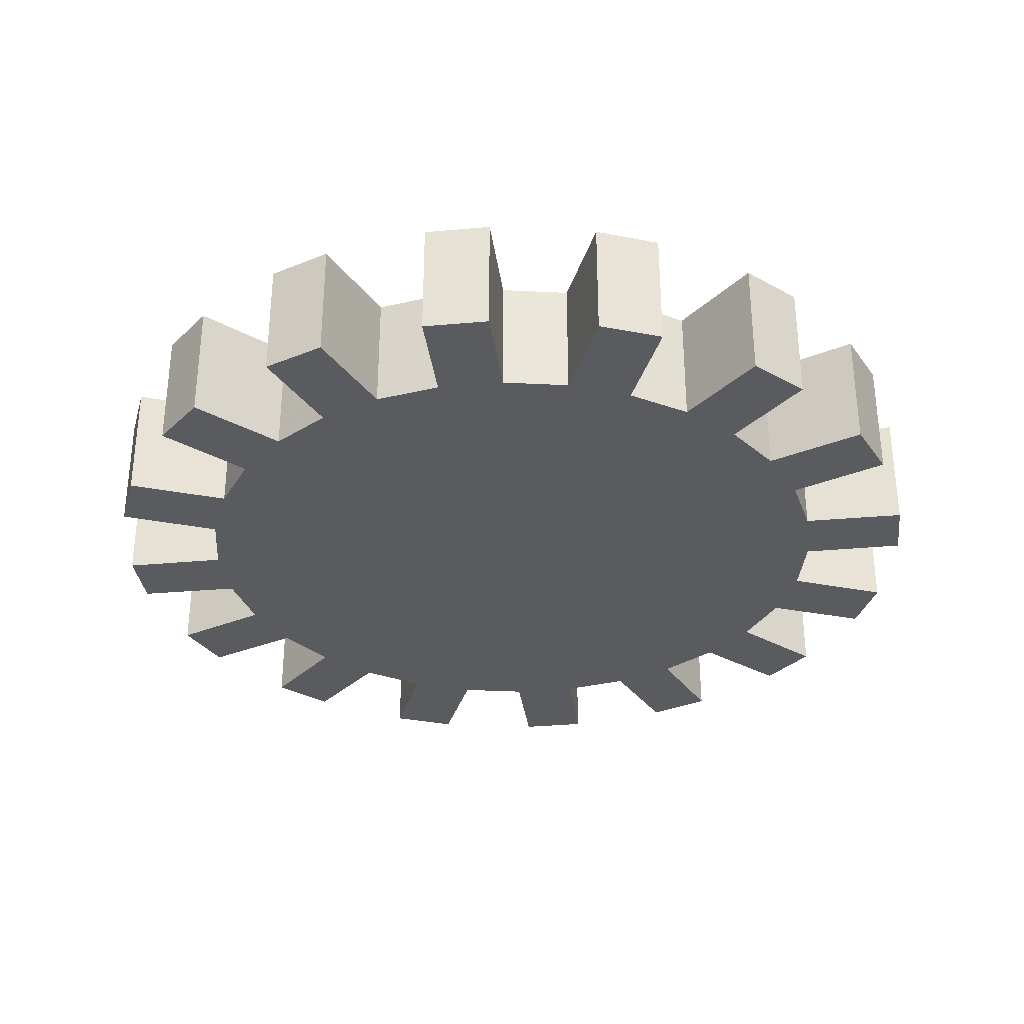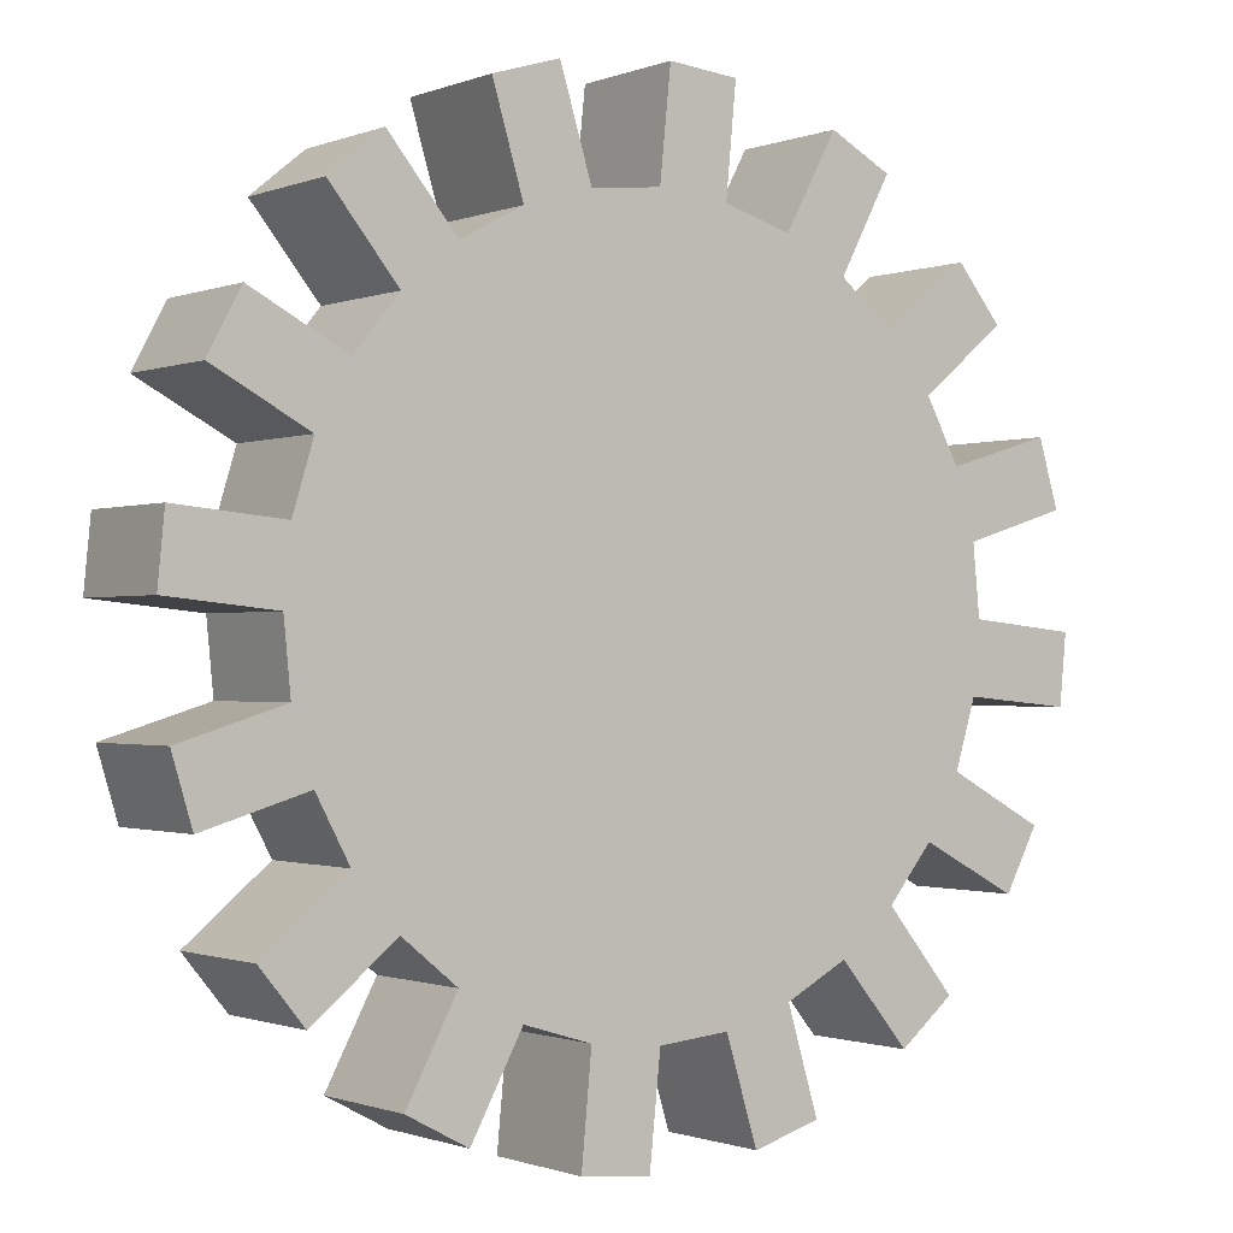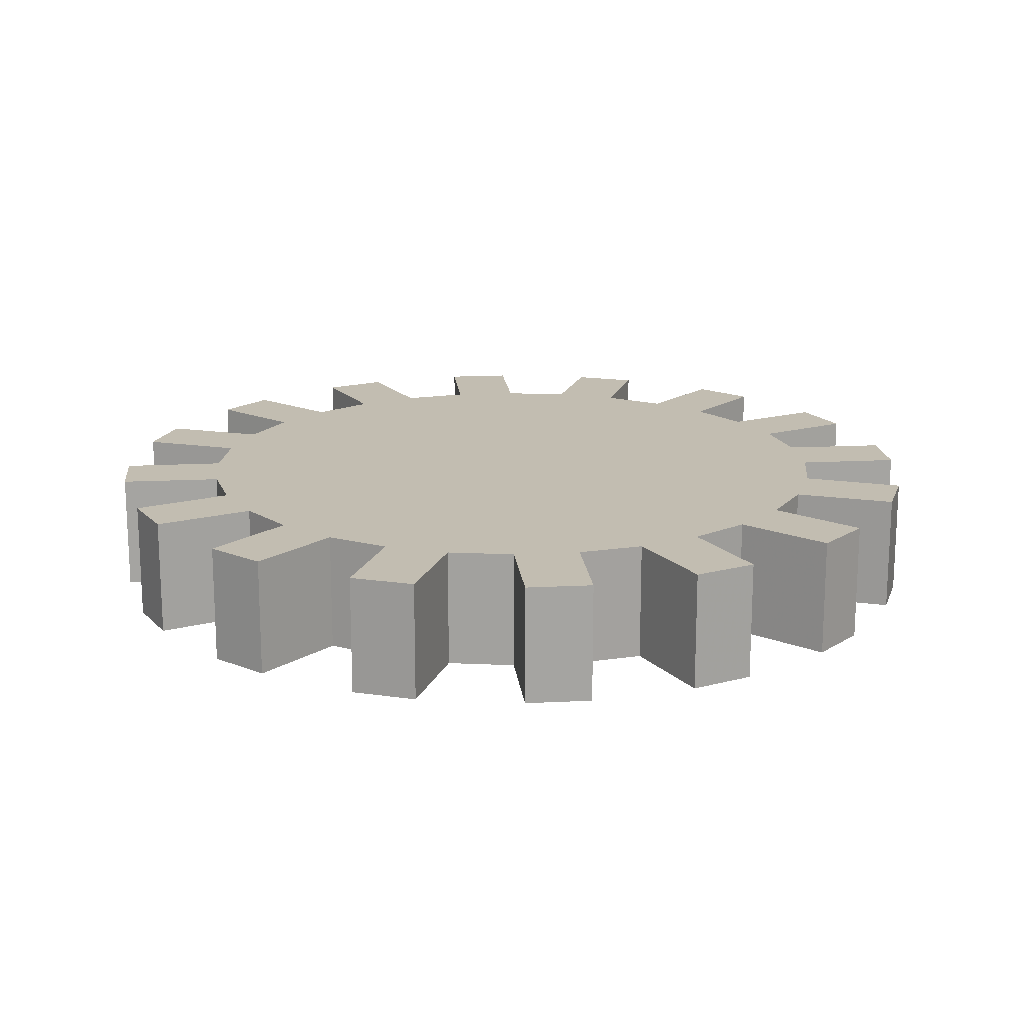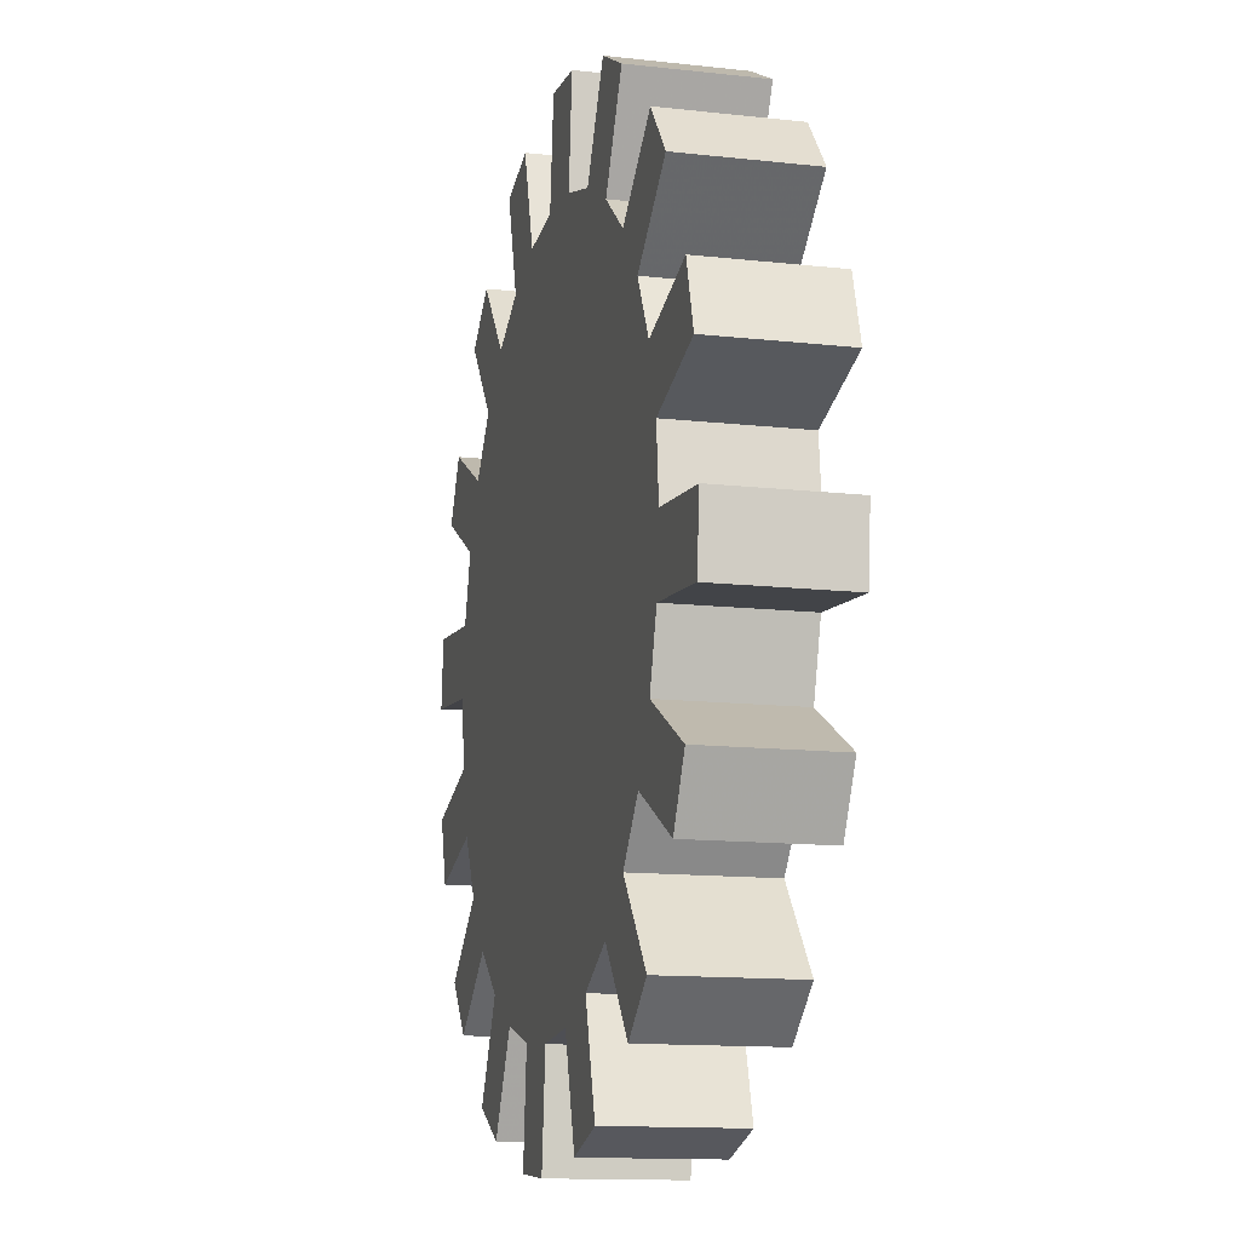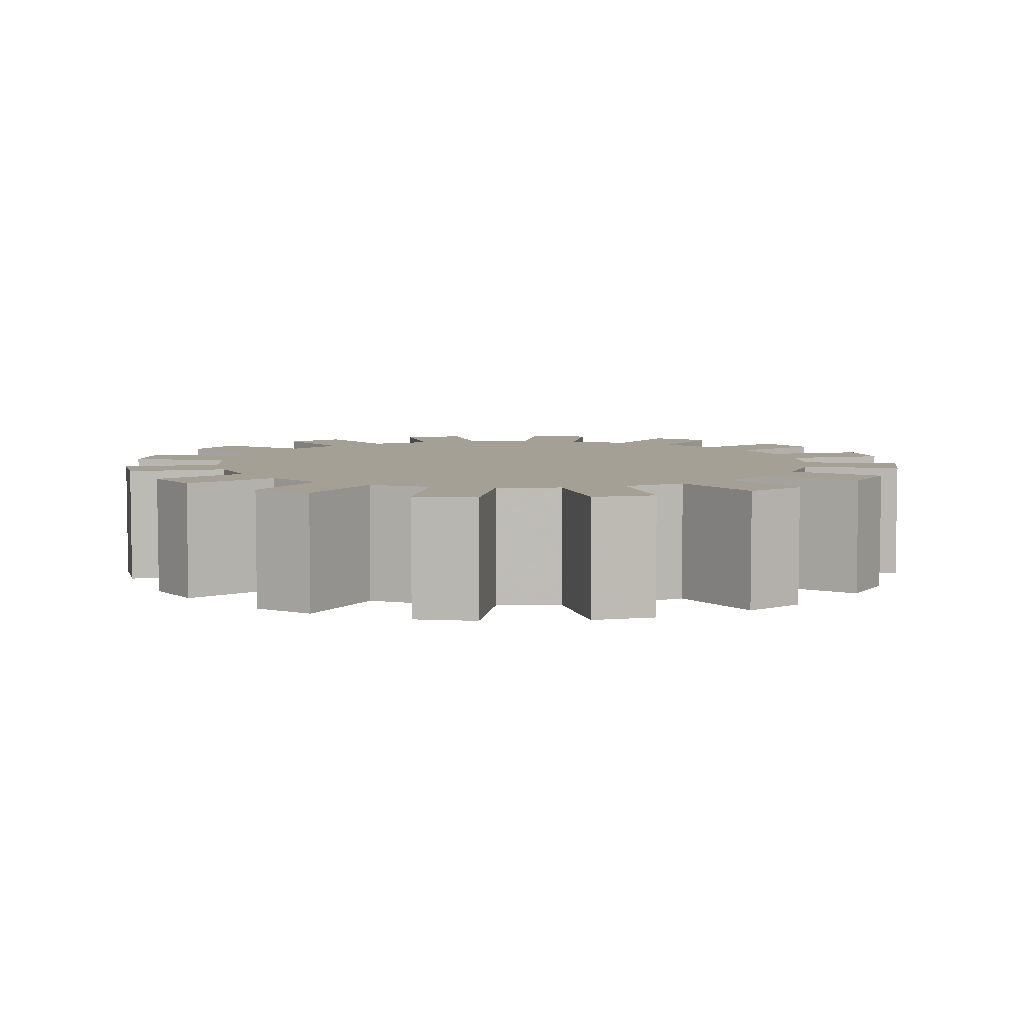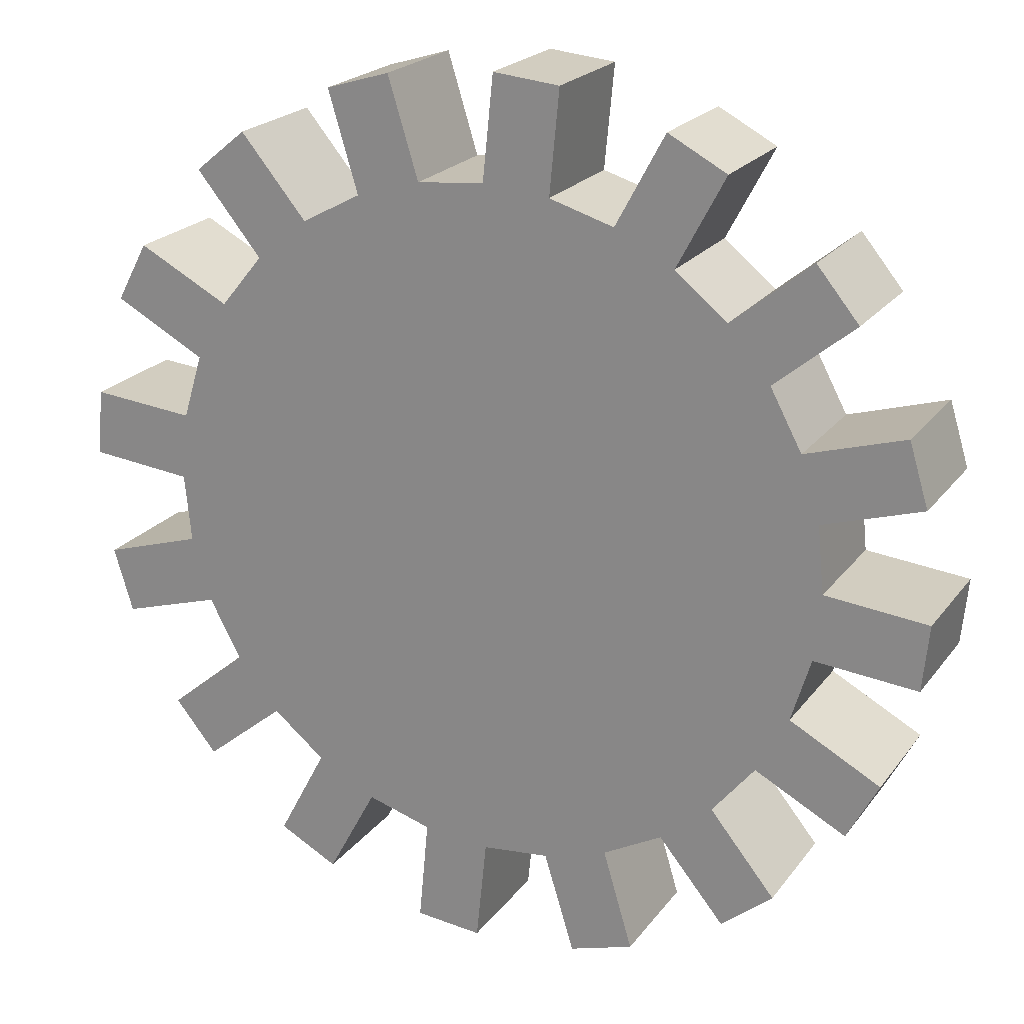
<metadata>
{"format":"obj","ext":"obj","renderer":"f3d","projection":"perspective","resolution":1024,"background":"white","views":[{"elev":-32.3,"azim":102.8,"up":"+Z"},{"elev":-0.9,"azim":144.4,"up":"+Y"},{"elev":17.0,"azim":67.2,"up":"+Z"},{"elev":-13.1,"azim":-104.4,"up":"+Y"},{"elev":5.9,"azim":59.0,"up":"+Z"},{"elev":21.4,"azim":-153.7,"up":"+Y"}]}
</metadata>
<code>
v 0.4888 0.975 0.1529
v 0.4183 0.9681 0.1529
v 0.4287 0.8585 0.1529
v 0.3601 0.8377 0.1529
v 0.3079 0.9346 0.1529
v 0.2454 0.9012 0.1529
v 0.2969 0.8039 0.1529
v 0.2416 0.7584 0.1529
v 0.1562 0.828 0.1529
v 0.1113 0.7732 0.1529
v 0.1961 0.7031 0.1529
v 0.1623 0.6399 0.1529
v 0.05687 0.6714 0.1529
v 0.03631 0.6036 0.1529
v 0.1415 0.5713 0.1529
v 0.1345 0.5 0.1529
v 0.025 0.4888 0.1529
v 0.03194 0.4183 0.1529
v 0.1415 0.4287 0.1529
v 0.1623 0.3601 0.1529
v 0.06544 0.3079 0.1529
v 0.09883 0.2454 0.1529
v 0.1961 0.2969 0.1529
v 0.2416 0.2416 0.1529
v 0.172 0.1562 0.1529
v 0.2268 0.1113 0.1529
v 0.2969 0.1961 0.1529
v 0.3601 0.1623 0.1529
v 0.3286 0.05687 0.1529
v 0.3964 0.03631 0.1529
v 0.4287 0.1415 0.1529
v 0.5 0.1345 0.1529
v 0.5112 0.025 0.1529
v 0.5817 0.03194 0.1529
v 0.5713 0.1415 0.1529
v 0.6399 0.1623 0.1529
v 0.6921 0.06544 0.1529
v 0.7546 0.09883 0.1529
v 0.7031 0.1961 0.1529
v 0.7584 0.2416 0.1529
v 0.8438 0.172 0.1529
v 0.8887 0.2268 0.1529
v 0.8039 0.2969 0.1529
v 0.8377 0.3601 0.1529
v 0.9431 0.3286 0.1529
v 0.9637 0.3964 0.1529
v 0.8585 0.4287 0.1529
v 0.8655 0.5 0.1529
v 0.975 0.5112 0.1529
v 0.9681 0.5817 0.1529
v 0.8585 0.5713 0.1529
v 0.8377 0.6399 0.1529
v 0.9346 0.6921 0.1529
v 0.9012 0.7546 0.1529
v 0.8039 0.7031 0.1529
v 0.7584 0.7584 0.1529
v 0.828 0.8438 0.1529
v 0.7732 0.8887 0.1529
v 0.7031 0.8039 0.1529
v 0.6399 0.8377 0.1529
v 0.6714 0.9431 0.1529
v 0.6036 0.9637 0.1529
v 0.5713 0.8585 0.1529
v 0.5 0.8655 0.1529
v 0.4888 0.975 0.025
v 0.4183 0.9681 0.025
v 0.4287 0.8585 0.025
v 0.3601 0.8377 0.025
v 0.3079 0.9346 0.025
v 0.2454 0.9012 0.025
v 0.2969 0.8039 0.025
v 0.2416 0.7584 0.025
v 0.1562 0.828 0.025
v 0.1113 0.7732 0.025
v 0.1961 0.7031 0.025
v 0.1623 0.6399 0.025
v 0.05687 0.6714 0.025
v 0.03631 0.6036 0.025
v 0.1415 0.5713 0.025
v 0.1345 0.5 0.025
v 0.025 0.4888 0.025
v 0.03194 0.4183 0.025
v 0.1415 0.4287 0.025
v 0.1623 0.3601 0.025
v 0.06544 0.3079 0.025
v 0.09883 0.2454 0.025
v 0.1961 0.2969 0.025
v 0.2416 0.2416 0.025
v 0.172 0.1562 0.025
v 0.2268 0.1113 0.025
v 0.2969 0.1961 0.025
v 0.3601 0.1623 0.025
v 0.3286 0.05687 0.025
v 0.3964 0.03631 0.025
v 0.4287 0.1415 0.025
v 0.5 0.1345 0.025
v 0.5112 0.025 0.025
v 0.5817 0.03194 0.025
v 0.5713 0.1415 0.025
v 0.6399 0.1623 0.025
v 0.6921 0.06544 0.025
v 0.7546 0.09883 0.025
v 0.7031 0.1961 0.025
v 0.7584 0.2416 0.025
v 0.8438 0.172 0.025
v 0.8887 0.2268 0.025
v 0.8039 0.2969 0.025
v 0.8377 0.3601 0.025
v 0.9431 0.3286 0.025
v 0.9637 0.3964 0.025
v 0.8585 0.4287 0.025
v 0.8655 0.5 0.025
v 0.975 0.5112 0.025
v 0.9681 0.5817 0.025
v 0.8585 0.5713 0.025
v 0.8377 0.6399 0.025
v 0.9346 0.6921 0.025
v 0.9012 0.7546 0.025
v 0.8039 0.7031 0.025
v 0.7584 0.7584 0.025
v 0.828 0.8438 0.025
v 0.7732 0.8887 0.025
v 0.7031 0.8039 0.025
v 0.6399 0.8377 0.025
v 0.6714 0.9431 0.025
v 0.6036 0.9637 0.025
v 0.5713 0.8585 0.025
v 0.5 0.8655 0.025
f 128 65 1
f 1 64 128
f 127 128 64
f 64 63 127
f 126 127 63
f 63 62 126
f 125 126 62
f 62 61 125
f 124 125 61
f 61 60 124
f 123 124 60
f 60 59 123
f 122 123 59
f 59 58 122
f 121 122 58
f 58 57 121
f 120 121 57
f 57 56 120
f 119 120 56
f 56 55 119
f 118 119 55
f 55 54 118
f 117 118 54
f 54 53 117
f 116 117 53
f 53 52 116
f 115 116 52
f 52 51 115
f 114 115 51
f 51 50 114
f 113 114 50
f 50 49 113
f 112 113 49
f 49 48 112
f 111 112 48
f 48 47 111
f 110 111 47
f 47 46 110
f 109 110 46
f 46 45 109
f 108 109 45
f 45 44 108
f 107 108 44
f 44 43 107
f 106 107 43
f 43 42 106
f 105 106 42
f 42 41 105
f 104 105 41
f 41 40 104
f 103 104 40
f 40 39 103
f 102 103 39
f 39 38 102
f 101 102 38
f 38 37 101
f 100 101 37
f 37 36 100
f 99 100 36
f 36 35 99
f 98 99 35
f 35 34 98
f 97 98 34
f 34 33 97
f 96 97 33
f 33 32 96
f 95 96 32
f 32 31 95
f 94 95 31
f 31 30 94
f 93 94 30
f 30 29 93
f 92 93 29
f 29 28 92
f 91 92 28
f 28 27 91
f 90 91 27
f 27 26 90
f 89 90 26
f 26 25 89
f 88 89 25
f 25 24 88
f 87 88 24
f 24 23 87
f 86 87 23
f 23 22 86
f 85 86 22
f 22 21 85
f 84 85 21
f 21 20 84
f 83 84 20
f 20 19 83
f 82 83 19
f 19 18 82
f 81 82 18
f 18 17 81
f 80 81 17
f 17 16 80
f 79 80 16
f 16 15 79
f 78 79 15
f 15 14 78
f 77 78 14
f 14 13 77
f 76 77 13
f 13 12 76
f 75 76 12
f 12 11 75
f 74 75 11
f 11 10 74
f 73 74 10
f 10 9 73
f 72 73 9
f 9 8 72
f 71 72 8
f 8 7 71
f 70 71 7
f 7 6 70
f 69 70 6
f 6 5 69
f 68 69 5
f 5 4 68
f 67 68 4
f 4 3 67
f 66 67 3
f 3 2 66
f 65 66 2
f 2 1 65
f 50 51 49
f 13 14 12
f 29 30 28
f 34 35 33
f 18 19 17
f 46 47 45
f 2 3 1
f 25 26 24
f 41 42 40
f 57 58 56
f 6 7 5
f 22 23 21
f 62 63 61
f 9 10 8
f 38 39 37
f 54 55 53
f 45 47 44
f 1 3 64
f 49 51 48
f 33 35 32
f 17 19 16
f 61 63 60
f 14 15 12
f 30 31 28
f 5 7 4
f 21 23 20
f 37 39 36
f 53 55 52
f 10 11 8
f 26 27 24
f 42 43 40
f 58 59 56
f 47 48 44
f 48 51 44
f 51 52 44
f 44 52 43
f 43 52 40
f 52 55 40
f 55 56 40
f 40 56 39
f 39 56 36
f 36 56 35
f 35 56 32
f 32 56 31
f 31 56 28
f 28 56 27
f 27 56 24
f 24 56 23
f 23 56 20
f 20 56 19
f 19 56 16
f 16 56 15
f 15 56 12
f 12 56 11
f 56 59 11
f 59 60 11
f 60 63 11
f 63 64 11
f 11 64 8
f 64 3 8
f 3 4 8
f 7 8 4
f 114 113 115
f 93 92 94
f 77 76 78
f 98 97 99
f 82 81 83
f 110 109 111
f 66 65 67
f 121 120 122
f 105 104 106
f 89 88 90
f 86 85 87
f 70 69 71
f 126 125 127
f 73 72 74
f 118 117 119
f 102 101 103
f 109 108 111
f 65 128 67
f 113 112 115
f 97 96 99
f 81 80 83
f 125 124 127
f 94 92 95
f 78 76 79
f 117 116 119
f 101 100 103
f 85 84 87
f 69 68 71
f 122 120 123
f 106 104 107
f 90 88 91
f 74 72 75
f 111 108 112
f 112 108 115
f 115 108 116
f 116 108 119
f 119 108 120
f 108 107 120
f 107 104 120
f 120 104 123
f 123 104 124
f 124 104 127
f 127 104 128
f 128 104 67
f 67 104 68
f 68 104 71
f 71 104 72
f 104 103 72
f 103 100 72
f 100 99 72
f 99 96 72
f 96 95 72
f 95 92 72
f 92 91 72
f 72 91 75
f 75 91 76
f 76 91 79
f 79 91 80
f 91 88 80
f 80 88 83
f 87 84 88
f 84 83 88

</code>
